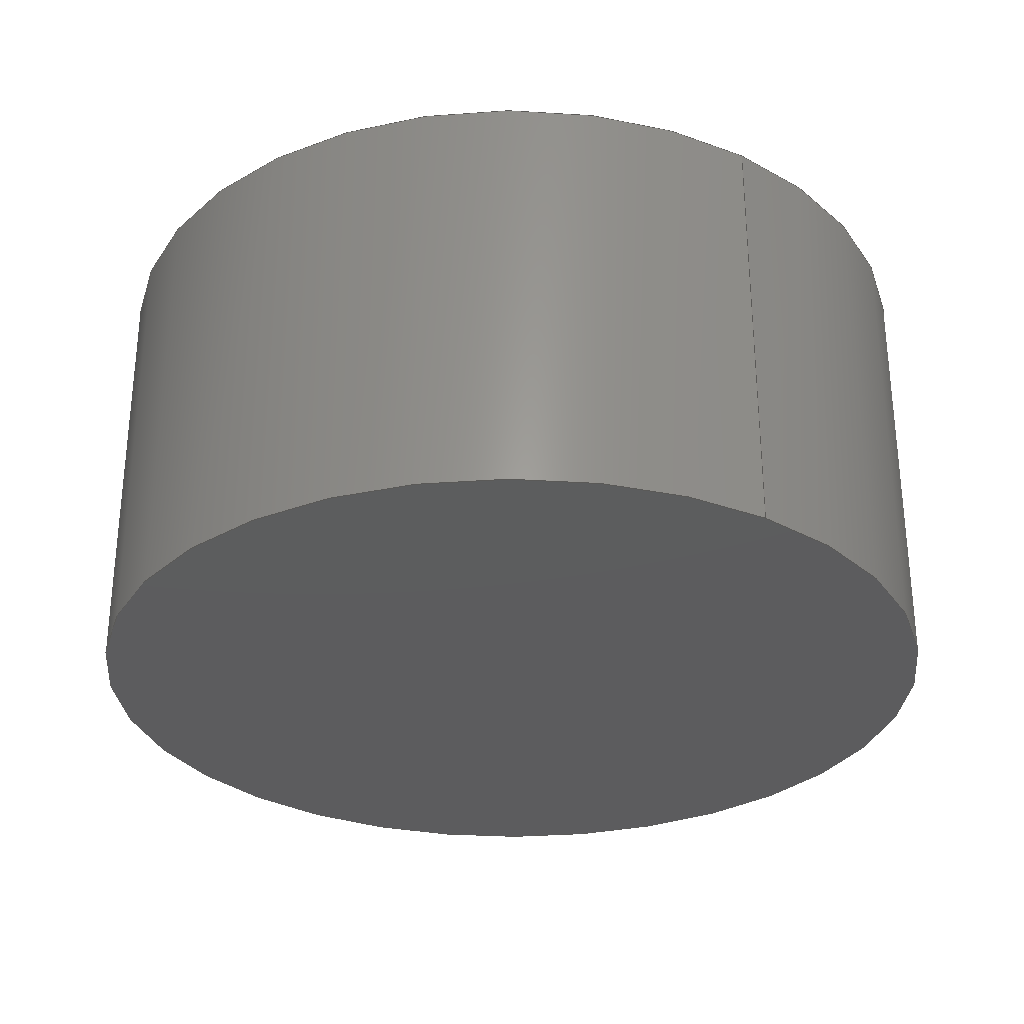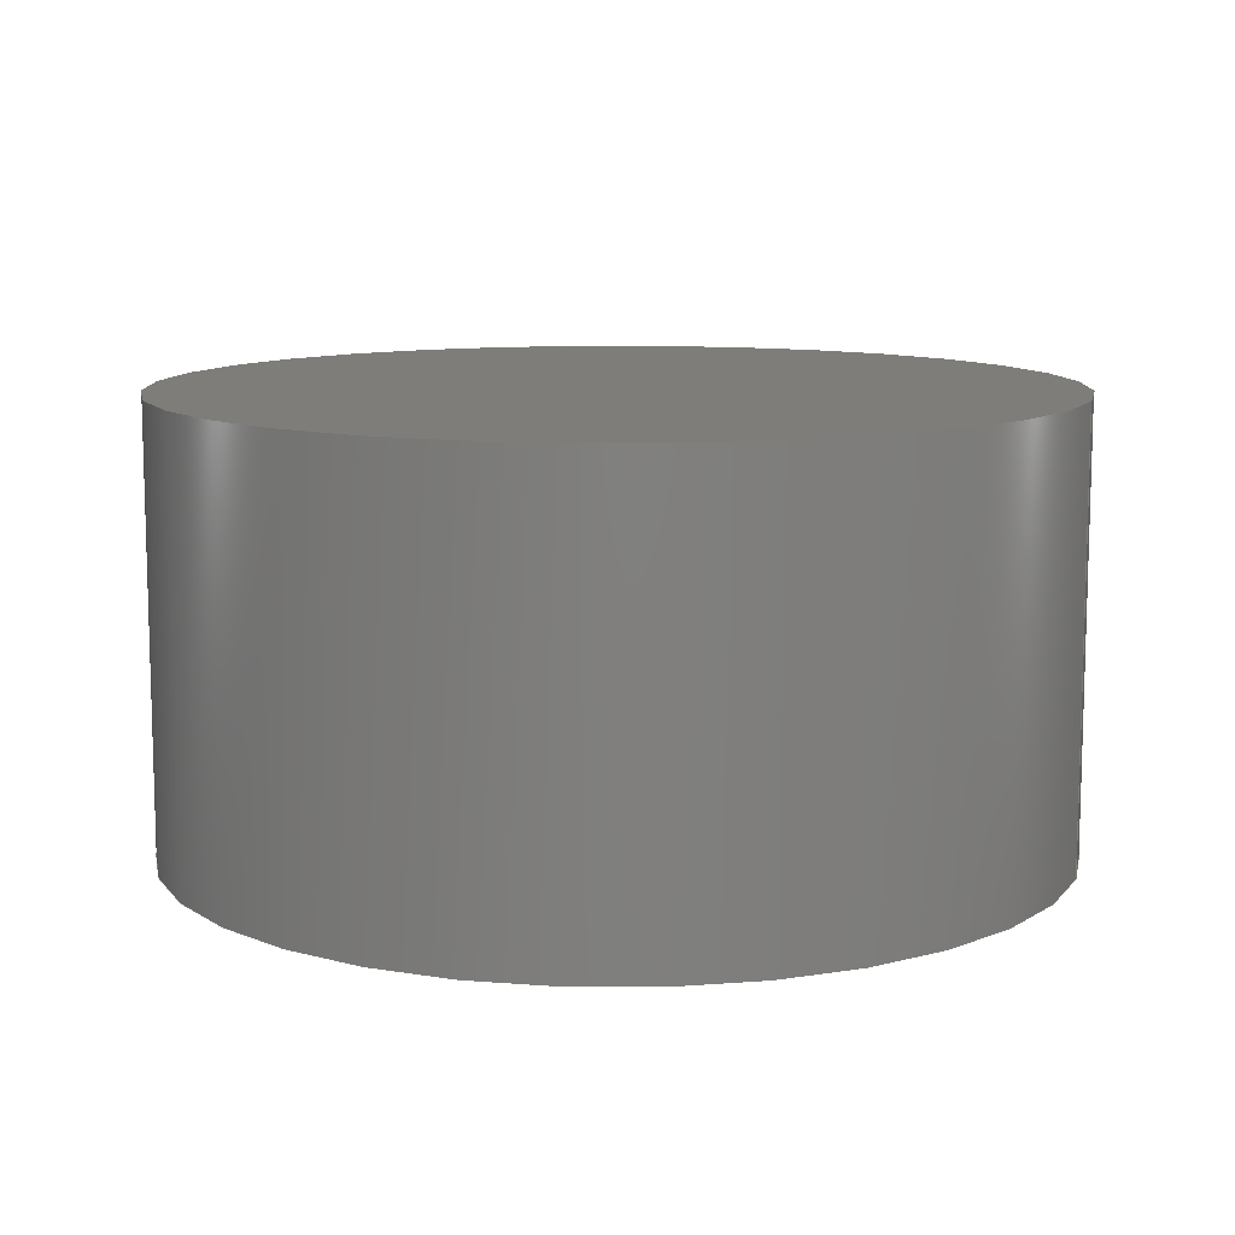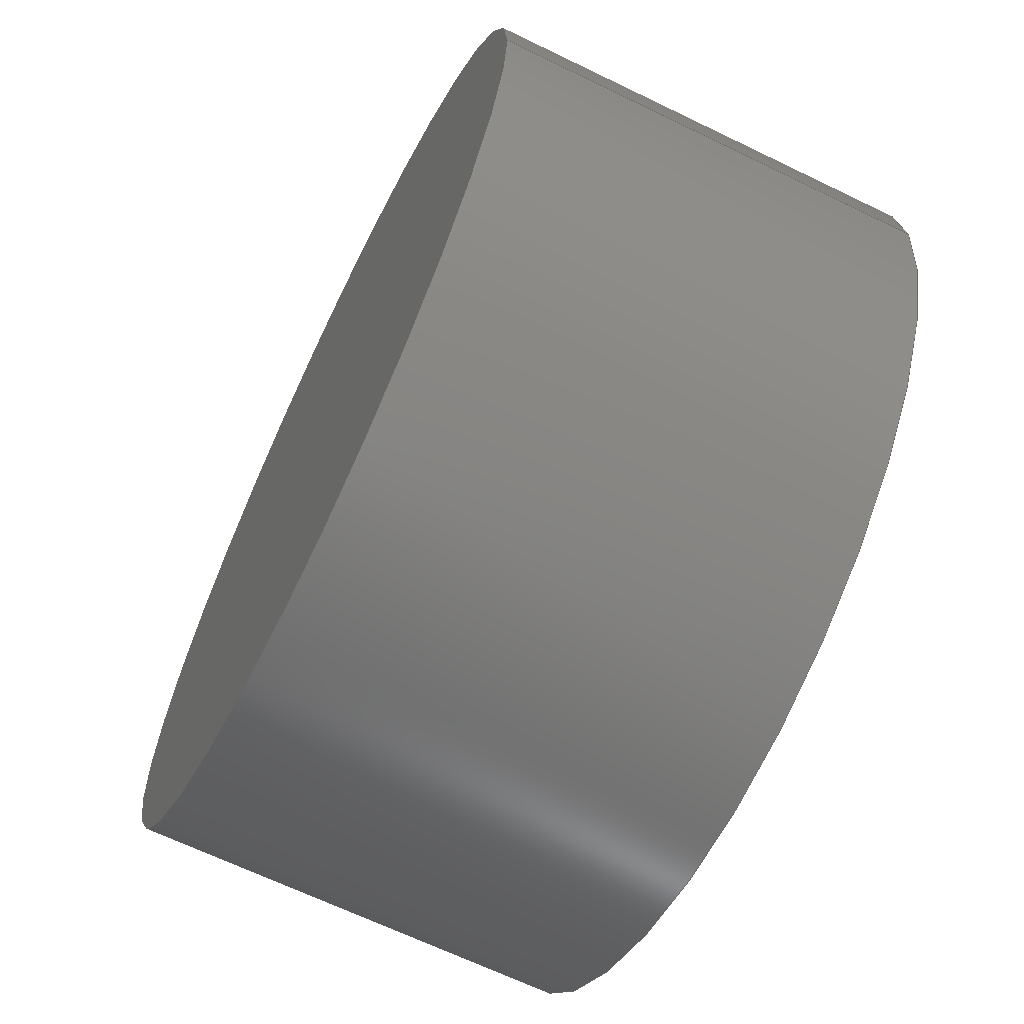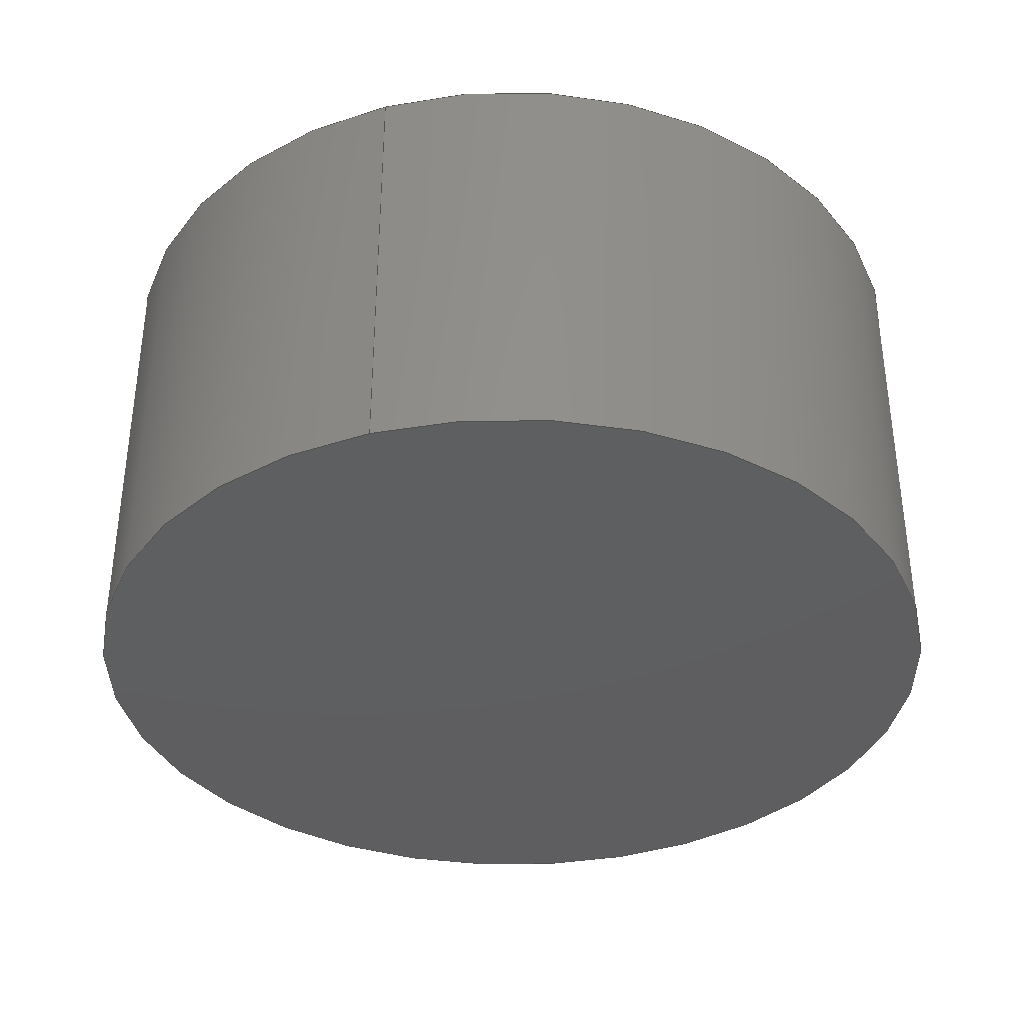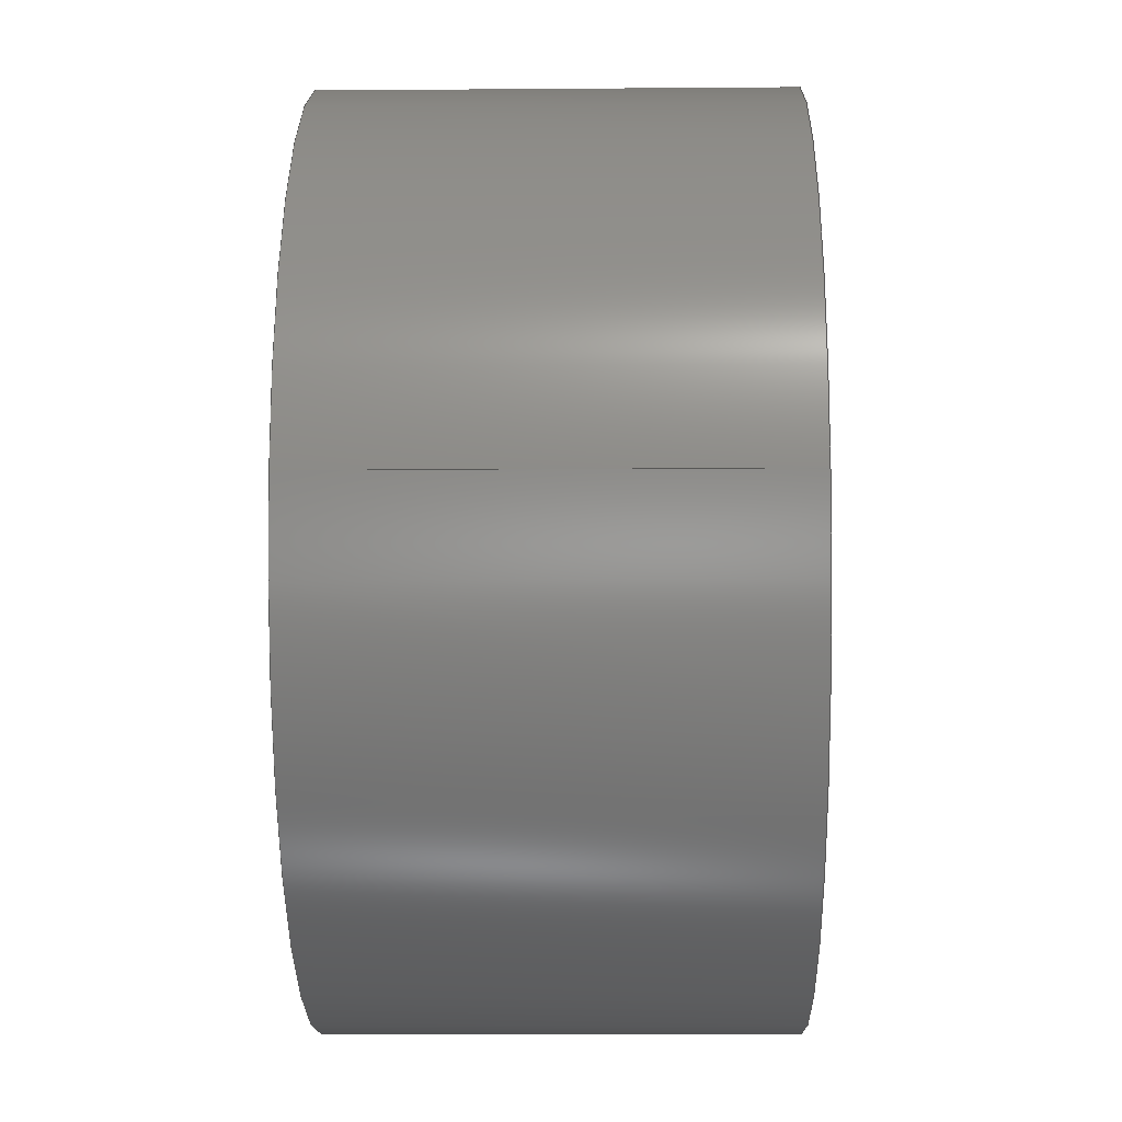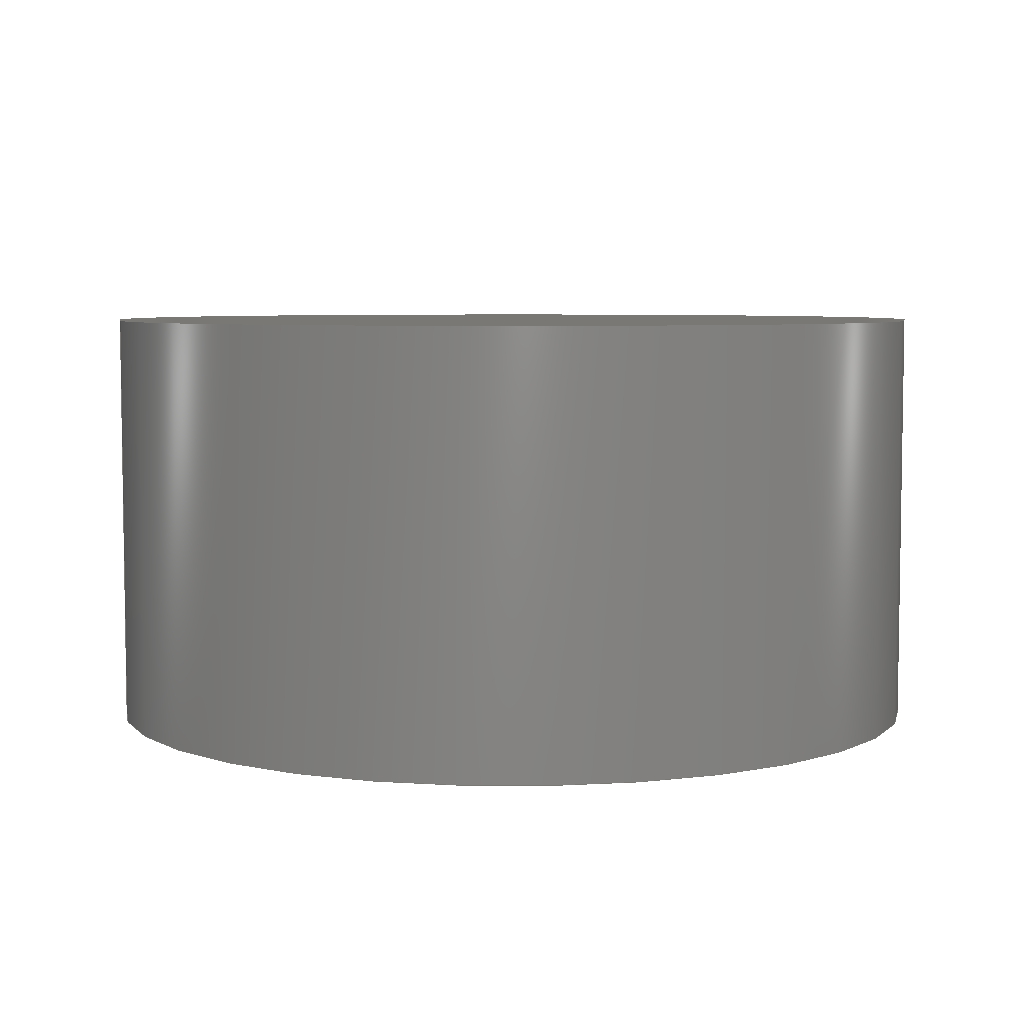
<metadata>
{"format":"step","ext":"step","renderer":"f3d","projection":"perspective","resolution":1024,"background":"white","views":[{"elev":-30.1,"azim":56.7,"up":"+Z"},{"elev":10.6,"azim":17.1,"up":"+Z"},{"elev":-66.2,"azim":64.0,"up":"+Y"},{"elev":-36.6,"azim":107.6,"up":"+Z"},{"elev":-9.4,"azim":-88.8,"up":"+Y"},{"elev":5.7,"azim":-4.9,"up":"+Z"}]}
</metadata>
<code>
ISO-10303-21;
DATA;
#1 = CARTESIAN_POINT ( 'NONE',  ( 0, 0, 0 ) ) ;
#2 = DIRECTION ( 'NONE',  ( 1, 0, 0 ) ) ;
#3 = UNCERTAINTY_MEASURE_WITH_UNIT (LENGTH_MEASURE( 1e-05 ), #81, 'distance_accuracy_value', 'NONE');
#4 = ORIENTED_EDGE ( 'NONE', *, *, #5, .F. ) ;
#5 = EDGE_CURVE ( 'NONE', #23, #68, #6, .T. ) ;
#6 = CIRCLE ( 'NONE', #86, 10 ) ;
#7 = DIRECTION ( 'NONE',  ( -1, 0, 0 ) ) ;
#8 = SURFACE_STYLE_USAGE ( .BOTH. , #30 ) ;
#9 = DIRECTION ( 'NONE',  ( -1, 0, 0 ) ) ;
#10 = PLANE ( 'NONE',  #94 ) ;
#11 = CARTESIAN_POINT ( 'NONE',  ( 10, 0, 10 ) ) ;
#12 = APPLICATION_CONTEXT ( 'automotive_design' ) ;
#13 = ADVANCED_BREP_SHAPE_REPRESENTATION ( 'Cylinder_SolidWork_AutoCAD_SolidWork', ( #111, #110 ), #89 ) ;
#14 = AXIS2_PLACEMENT_3D ( 'NONE', #1, #118, #41 ) ;
#15 = DIRECTION ( 'NONE',  ( 0, 0, -1 ) ) ;
#16 =( NAMED_UNIT ( * ) SI_UNIT ( $, .STERADIAN. ) SOLID_ANGLE_UNIT ( ) );
#17 = APPLICATION_PROTOCOL_DEFINITION ( 'draft international standard', 'automotive_design', 1998, #12 ) ;
#18 = EDGE_CURVE ( 'NONE', #68, #138, #75, .T. ) ;
#19 = ORIENTED_EDGE ( 'NONE', *, *, #18, .T. ) ;
#20 = CARTESIAN_POINT ( 'NONE',  ( 10, 1.225e-15, 0 ) ) ;
#21 = APPLICATION_PROTOCOL_DEFINITION ( 'draft international standard', 'automotive_design', 1998, #37 ) ;
#22 = DIRECTION ( 'NONE',  ( 0, 0, -1 ) ) ;
#23 = VERTEX_POINT ( 'NONE', #25 ) ;
#24 = MECHANICAL_DESIGN_GEOMETRIC_PRESENTATION_REPRESENTATION (  '', ( #63 ), #82 ) ;
#25 = CARTESIAN_POINT ( 'NONE',  ( -10, 0, 10 ) ) ;
#26 = CARTESIAN_POINT ( 'NONE',  ( -10, 0, 10 ) ) ;
#27 = SURFACE_STYLE_FILL_AREA ( #105 ) ;
#28 = FILL_AREA_STYLE_COLOUR ( '', #92 ) ;
#29 = FILL_AREA_STYLE ('',( #28 ) ) ;
#30 = SURFACE_SIDE_STYLE ('',( #62 ) ) ;
#31 = DIRECTION ( 'NONE',  ( -1, 0, 0 ) ) ;
#32 = VERTEX_POINT ( 'NONE', #114 ) ;
#33 = EDGE_CURVE ( 'NONE', #23, #32, #122, .T. ) ;
#34 = FACE_OUTER_BOUND ( 'NONE', #78, .T. ) ;
#35 = DIRECTION ( 'NONE',  ( 0, 0, -1 ) ) ;
#36 = ADVANCED_FACE ( 'NONE', ( #52 ), #64, .T. ) ;
#37 = APPLICATION_CONTEXT ( 'automotive_design' ) ;
#38 = STYLED_ITEM ( 'NONE', ( #132 ), #111 ) ;
#39 = DIRECTION ( 'NONE',  ( 0, 0, -1 ) ) ;
#40 = FACE_OUTER_BOUND ( 'NONE', #137, .T. ) ;
#41 = DIRECTION ( 'NONE',  ( -1, 0, -0 ) ) ;
#42 = PRESENTATION_LAYER_ASSIGNMENT (  '', '', ( #38 ) ) ;
#43 = ORIENTED_EDGE ( 'NONE', *, *, #18, .F. ) ;
#44 = CLOSED_SHELL ( 'NONE', ( #36, #124, #56, #53 ) ) ;
#45 = ORIENTED_EDGE ( 'NONE', *, *, #71, .F. ) ;
#46 = MECHANICAL_DESIGN_GEOMETRIC_PRESENTATION_REPRESENTATION (  '', ( #38 ), #136 ) ;
#47 = AXIS2_PLACEMENT_3D ( 'NONE', #139, #119, #9 ) ;
#48 = DIRECTION ( 'NONE',  ( 0, 0, -1 ) ) ;
#49 =( NAMED_UNIT ( * ) PLANE_ANGLE_UNIT ( ) SI_UNIT ( $, .RADIAN. ) );
#50 = CARTESIAN_POINT ( 'NONE',  ( 0, 0, 0 ) ) ;
#51 = EDGE_CURVE ( 'NONE', #68, #23, #120, .T. ) ;
#52 = FACE_OUTER_BOUND ( 'NONE', #135, .T. ) ;
#53 = ADVANCED_FACE ( 'NONE', ( #40 ), #125, .T. ) ;
#54 = ORIENTED_EDGE ( 'NONE', *, *, #33, .T. ) ;
#55 = PRESENTATION_STYLE_ASSIGNMENT (( #8 ) ) ;
#56 = ADVANCED_FACE ( 'NONE', ( #34 ), #10, .T. ) ;
#57 = DIRECTION ( 'NONE',  ( 1, 0, 0 ) ) ;
#58 = DIRECTION ( 'NONE',  ( 0, -0, 1 ) ) ;
#59 = AXIS2_PLACEMENT_3D ( 'NONE', #70, #22, #31 ) ;
#60 =( NAMED_UNIT ( * ) PLANE_ANGLE_UNIT ( ) SI_UNIT ( $, .RADIAN. ) );
#61 = EDGE_LOOP ( 'NONE', ( #43, #66, #54, #45 ) ) ;
#62 = SURFACE_STYLE_FILL_AREA ( #29 ) ;
#63 = STYLED_ITEM ( 'NONE', ( #55 ), #13 ) ;
#64 = CYLINDRICAL_SURFACE ( 'NONE', #97, 10 ) ;
#65 = AXIS2_PLACEMENT_3D ( 'NONE', #140, #48, #127 ) ;
#66 = ORIENTED_EDGE ( 'NONE', *, *, #51, .T. ) ;
#67 = FACE_OUTER_BOUND ( 'NONE', #61, .T. ) ;
#68 = VERTEX_POINT ( 'NONE', #126 ) ;
#69 = CARTESIAN_POINT ( 'NONE',  ( 10, 1.225e-15, 10 ) ) ;
#70 = CARTESIAN_POINT ( 'NONE',  ( 0, 0, 0 ) ) ;
#71 = EDGE_CURVE ( 'NONE', #138, #32, #109, .T. ) ;
#72 = CARTESIAN_POINT ( 'NONE',  ( 0, 0, 0 ) ) ;
#73 = SURFACE_STYLE_USAGE ( .BOTH. , #76 ) ;
#74 = DIRECTION ( 'NONE',  ( 0, 0, -1 ) ) ;
#75 = LINE ( 'NONE', #69, #99 ) ;
#76 = SURFACE_SIDE_STYLE ('',( #27 ) ) ;
#77 = AXIS2_PLACEMENT_3D ( 'NONE', #72, #39, #95 ) ;
#78 = EDGE_LOOP ( 'NONE', ( #4, #87 ) ) ;
#79 = PRODUCT_DEFINITION_CONTEXT ( 'detailed design', #12, 'design' ) ;
#80 =( NAMED_UNIT ( * ) PLANE_ANGLE_UNIT ( ) SI_UNIT ( $, .RADIAN. ) );
#81 =( LENGTH_UNIT ( ) NAMED_UNIT ( * ) SI_UNIT ( .MILLI., .METRE. ) );
#82 =( GEOMETRIC_REPRESENTATION_CONTEXT ( 3 ) GLOBAL_UNCERTAINTY_ASSIGNED_CONTEXT ( ( #103 ) ) GLOBAL_UNIT_ASSIGNED_CONTEXT ( ( #117, #80, #96 ) ) REPRESENTATION_CONTEXT ( 'NONE', 'WORKASPACE' ) );
#83 = FILL_AREA_STYLE_COLOUR ( '', #102 ) ;
#84 = PRODUCT_RELATED_PRODUCT_CATEGORY ( 'part', '', ( #115 ) ) ;
#85 = UNCERTAINTY_MEASURE_WITH_UNIT (LENGTH_MEASURE( 1e-05 ), #107, 'distance_accuracy_value', 'NONE');
#86 = AXIS2_PLACEMENT_3D ( 'NONE', #101, #35, #7 ) ;
#87 = ORIENTED_EDGE ( 'NONE', *, *, #51, .F. ) ;
#88 = CIRCLE ( 'NONE', #77, 10 ) ;
#89 =( GEOMETRIC_REPRESENTATION_CONTEXT ( 3 ) GLOBAL_UNCERTAINTY_ASSIGNED_CONTEXT ( ( #85 ) ) GLOBAL_UNIT_ASSIGNED_CONTEXT ( ( #107, #60, #16 ) ) REPRESENTATION_CONTEXT ( 'NONE', 'WORKASPACE' ) );
#90 = PRODUCT_DEFINITION ( 'UNKNOWN', '', #104, #79 ) ;
#91 = ORIENTED_EDGE ( 'NONE', *, *, #100, .F. ) ;
#92 = COLOUR_RGB ( '',0.7922, 0.8196, 0.9333 ) ;
#93 = PRESENTATION_LAYER_ASSIGNMENT (  '', '', ( #63 ) ) ;
#94 = AXIS2_PLACEMENT_3D ( 'NONE', #11, #58, #57 ) ;
#95 = DIRECTION ( 'NONE',  ( -1, 0, 0 ) ) ;
#96 =( NAMED_UNIT ( * ) SI_UNIT ( $, .STERADIAN. ) SOLID_ANGLE_UNIT ( ) );
#97 = AXIS2_PLACEMENT_3D ( 'NONE', #128, #74, #106 ) ;
#98 = ORIENTED_EDGE ( 'NONE', *, *, #71, .T. ) ;
#99 = VECTOR ( 'NONE', #123, 1000 ) ;
#100 = EDGE_CURVE ( 'NONE', #32, #138, #88, .T. ) ;
#101 = CARTESIAN_POINT ( 'NONE',  ( 0, 0, 10 ) ) ;
#102 = COLOUR_RGB ( '',0.7922, 0.8196, 0.9333 ) ;
#103 = UNCERTAINTY_MEASURE_WITH_UNIT (LENGTH_MEASURE( 1e-05 ), #117, 'distance_accuracy_value', 'NONE');
#104 = PRODUCT_DEFINITION_FORMATION_WITH_SPECIFIED_SOURCE ( 'ANY', '', #115, .NOT_KNOWN. ) ;
#105 = FILL_AREA_STYLE ('',( #83 ) ) ;
#106 = DIRECTION ( 'NONE',  ( -1, 0, 0 ) ) ;
#107 =( LENGTH_UNIT ( ) NAMED_UNIT ( * ) SI_UNIT ( .MILLI., .METRE. ) );
#108 = DIRECTION ( 'NONE',  ( 0, 0, 1 ) ) ;
#109 = CIRCLE ( 'NONE', #59, 10 ) ;
#110 = AXIS2_PLACEMENT_3D ( 'NONE', #50, #108, #2 ) ;
#111 = MANIFOLD_SOLID_BREP ( 'Revolve1', #44 ) ;
#112 = PRODUCT_DEFINITION_SHAPE ( 'NONE', 'NONE',  #90 ) ;
#113 = CYLINDRICAL_SURFACE ( 'NONE', #47, 10 ) ;
#114 = CARTESIAN_POINT ( 'NONE',  ( -10, 0, 0 ) ) ;
#115 = PRODUCT ( 'Cylinder_SolidWork_AutoCAD_SolidWork', 'Cylinder_SolidWork_AutoCAD_SolidWork', '', ( #116 ) ) ;
#116 = PRODUCT_CONTEXT ( 'NONE', #37, 'mechanical' ) ;
#117 =( LENGTH_UNIT ( ) NAMED_UNIT ( * ) SI_UNIT ( .MILLI., .METRE. ) );
#118 = DIRECTION ( 'NONE',  ( 0, 0, -1 ) ) ;
#119 = DIRECTION ( 'NONE',  ( 0, 0, -1 ) ) ;
#120 = CIRCLE ( 'NONE', #65, 10 ) ;
#121 = ORIENTED_EDGE ( 'NONE', *, *, #100, .T. ) ;
#122 = LINE ( 'NONE', #26, #130 ) ;
#123 = DIRECTION ( 'NONE',  ( 0, 0, -1 ) ) ;
#124 = ADVANCED_FACE ( 'NONE', ( #67 ), #113, .T. ) ;
#125 = PLANE ( 'NONE',  #14 ) ;
#126 = CARTESIAN_POINT ( 'NONE',  ( 10, 1.225e-15, 10 ) ) ;
#127 = DIRECTION ( 'NONE',  ( -1, 0, 0 ) ) ;
#128 = CARTESIAN_POINT ( 'NONE',  ( 0, 0, 10 ) ) ;
#129 = ORIENTED_EDGE ( 'NONE', *, *, #5, .T. ) ;
#130 = VECTOR ( 'NONE', #15, 1000 ) ;
#131 =( NAMED_UNIT ( * ) SI_UNIT ( $, .STERADIAN. ) SOLID_ANGLE_UNIT ( ) );
#132 = PRESENTATION_STYLE_ASSIGNMENT (( #73 ) ) ;
#133 = ORIENTED_EDGE ( 'NONE', *, *, #33, .F. ) ;
#134 = SHAPE_DEFINITION_REPRESENTATION ( #112, #13 ) ;
#135 = EDGE_LOOP ( 'NONE', ( #129, #19, #91, #133 ) ) ;
#136 =( GEOMETRIC_REPRESENTATION_CONTEXT ( 3 ) GLOBAL_UNCERTAINTY_ASSIGNED_CONTEXT ( ( #3 ) ) GLOBAL_UNIT_ASSIGNED_CONTEXT ( ( #81, #49, #131 ) ) REPRESENTATION_CONTEXT ( 'NONE', 'WORKASPACE' ) );
#137 = EDGE_LOOP ( 'NONE', ( #121, #98 ) ) ;
#138 = VERTEX_POINT ( 'NONE', #20 ) ;
#139 = CARTESIAN_POINT ( 'NONE',  ( 0, 0, 10 ) ) ;
#140 = CARTESIAN_POINT ( 'NONE',  ( 0, 0, 10 ) ) ;
ENDSEC;
END-ISO-10303-21;

</code>
